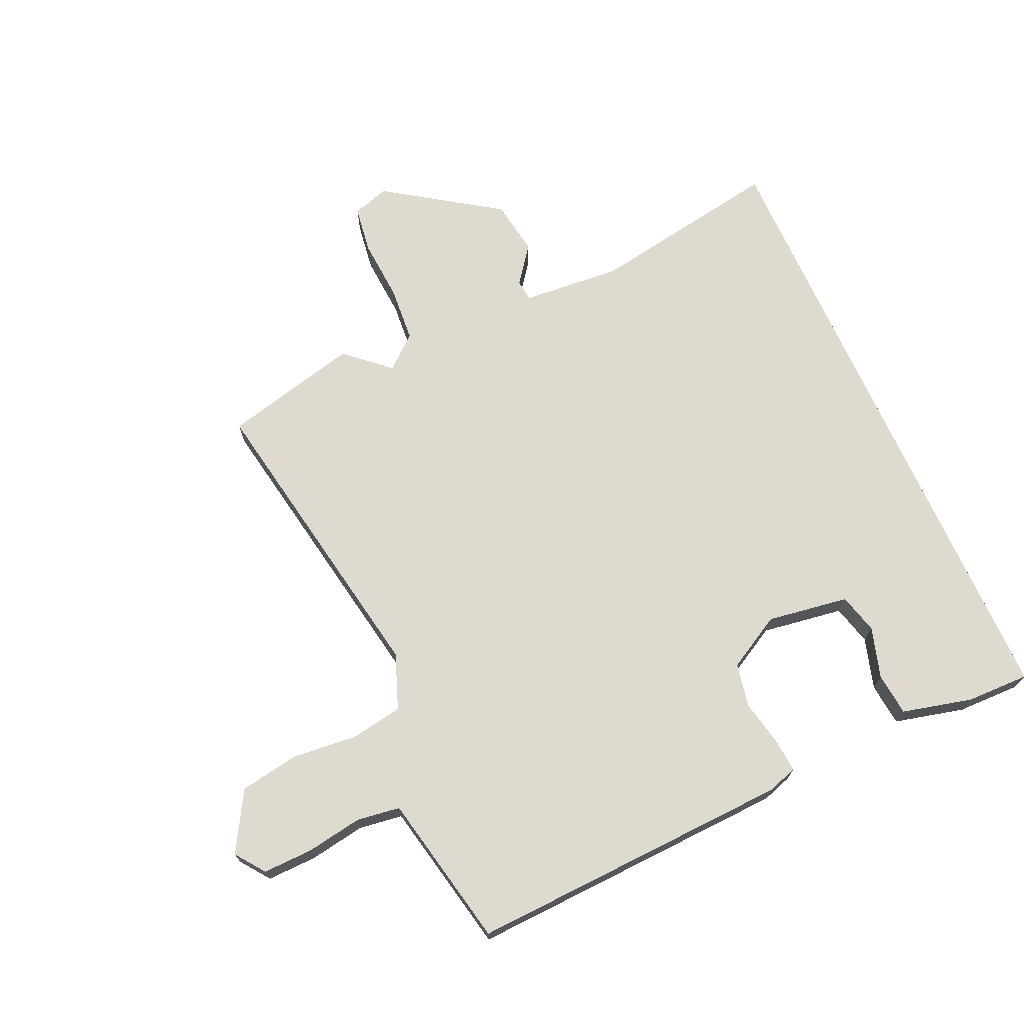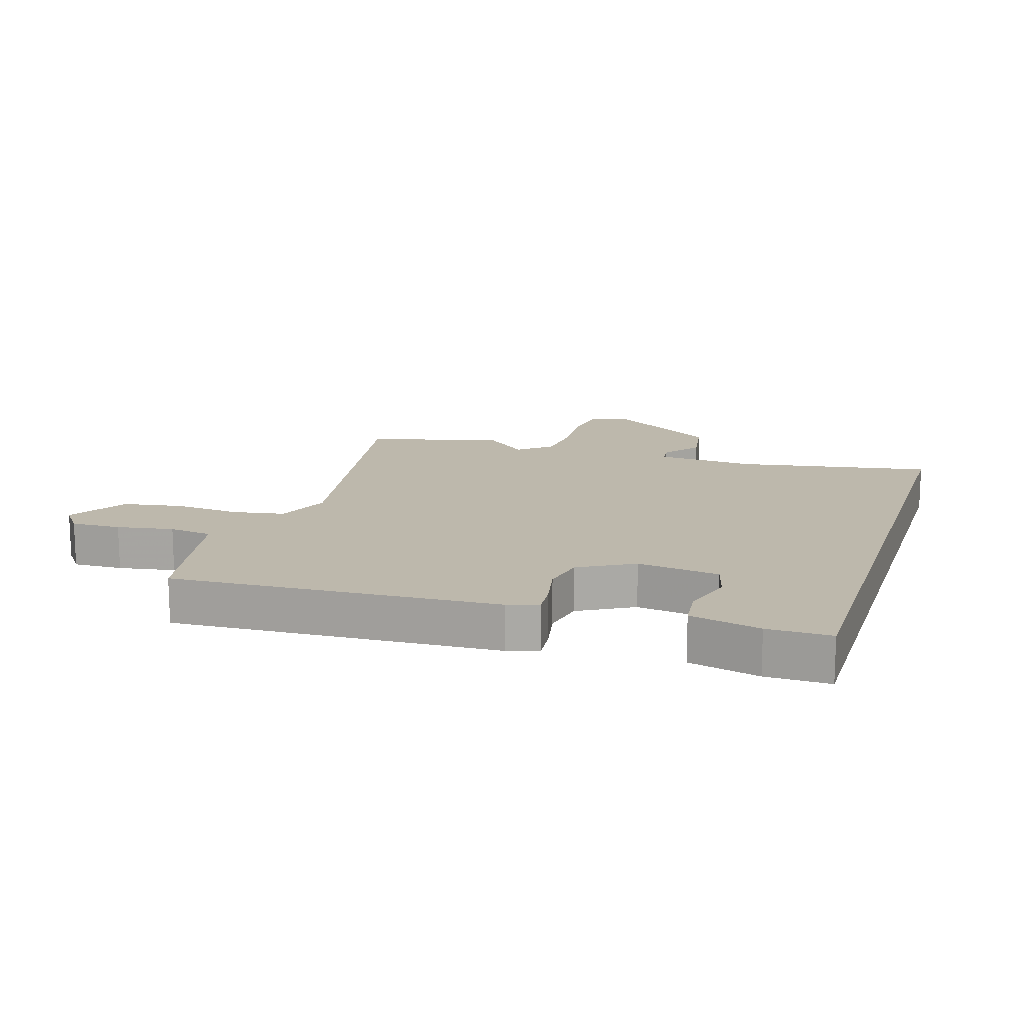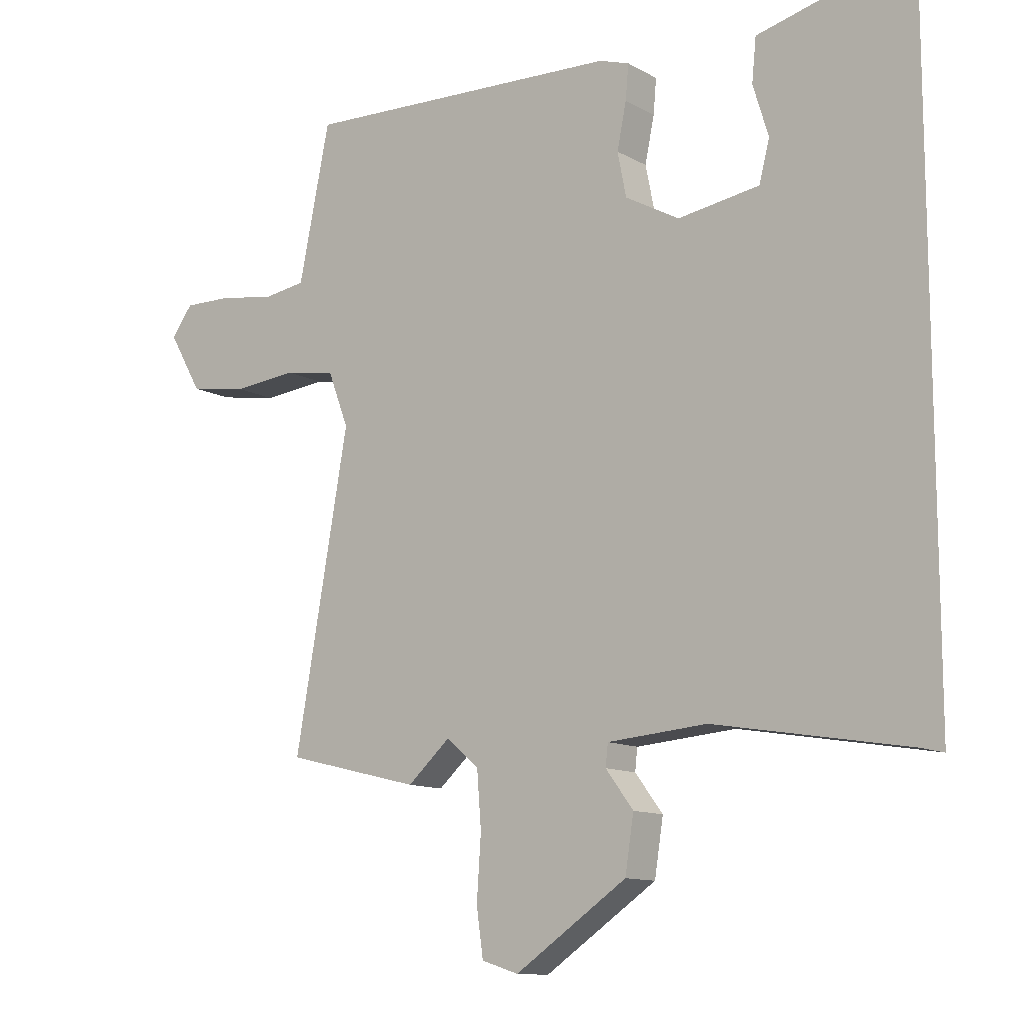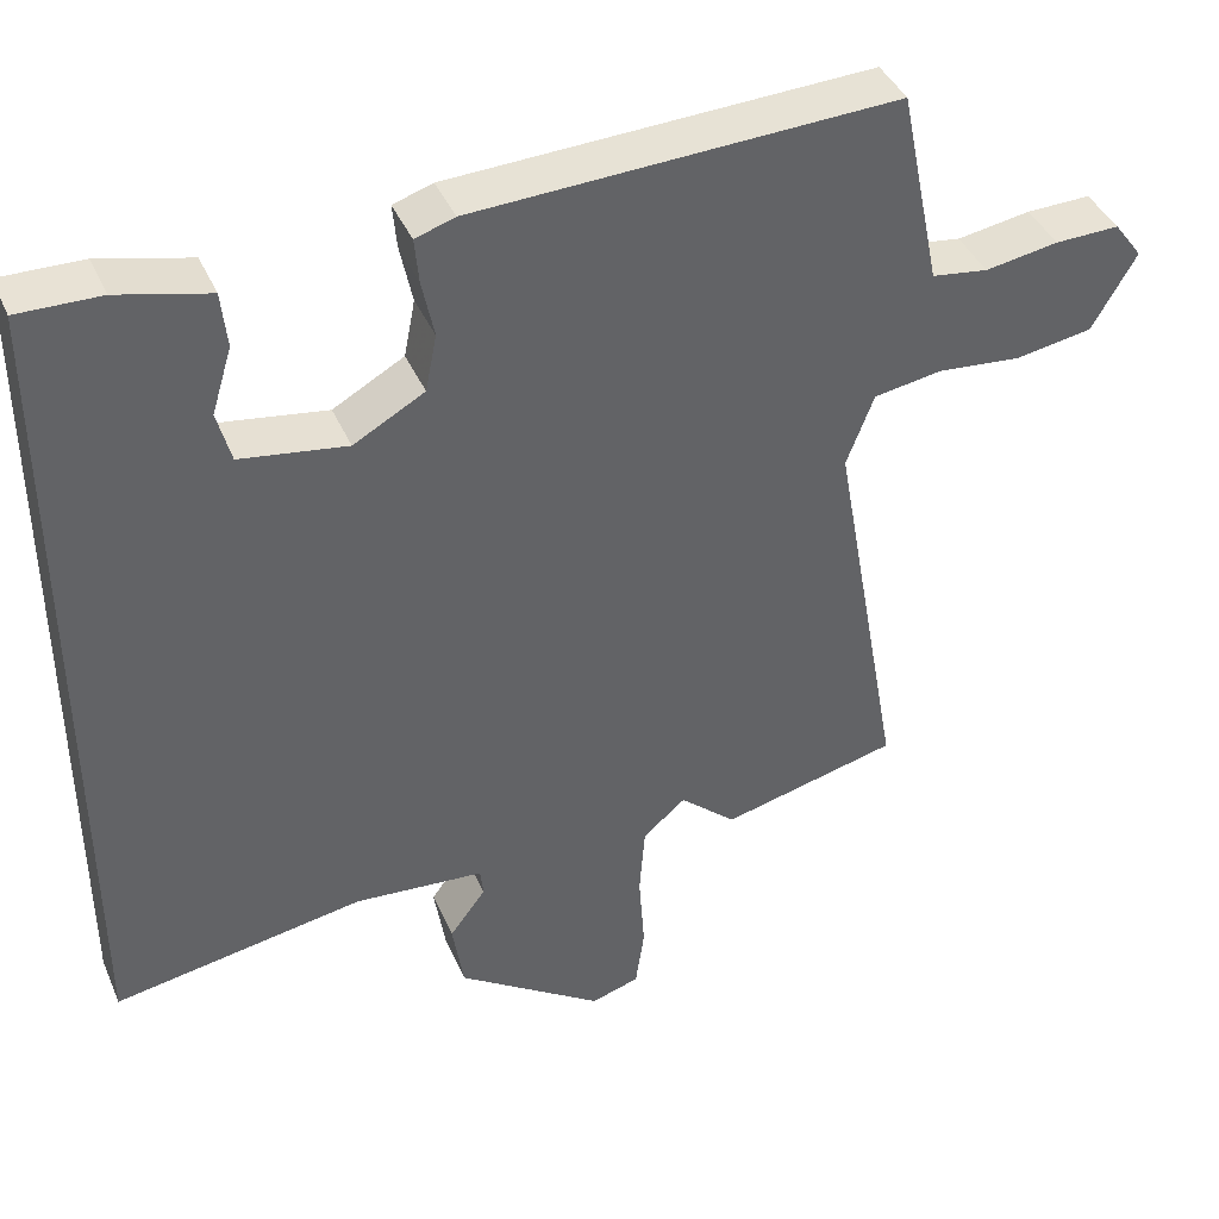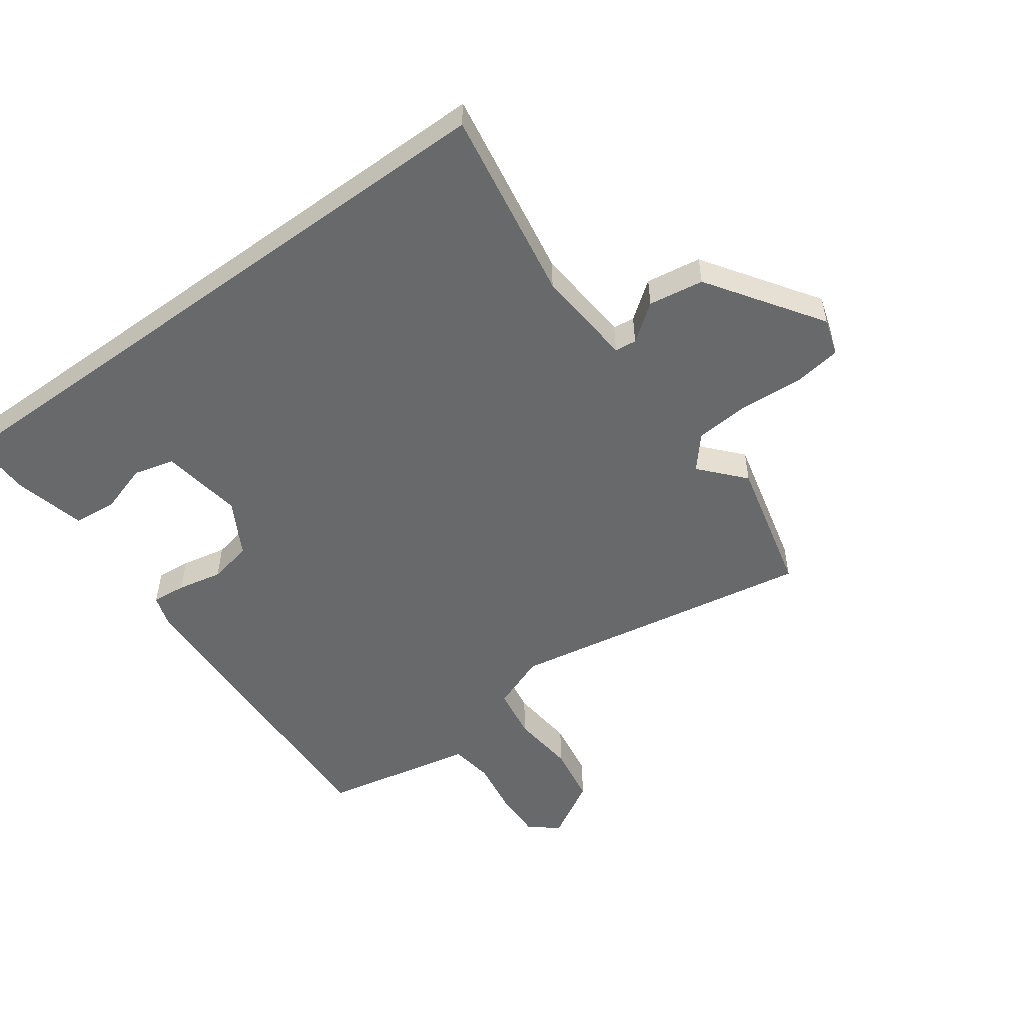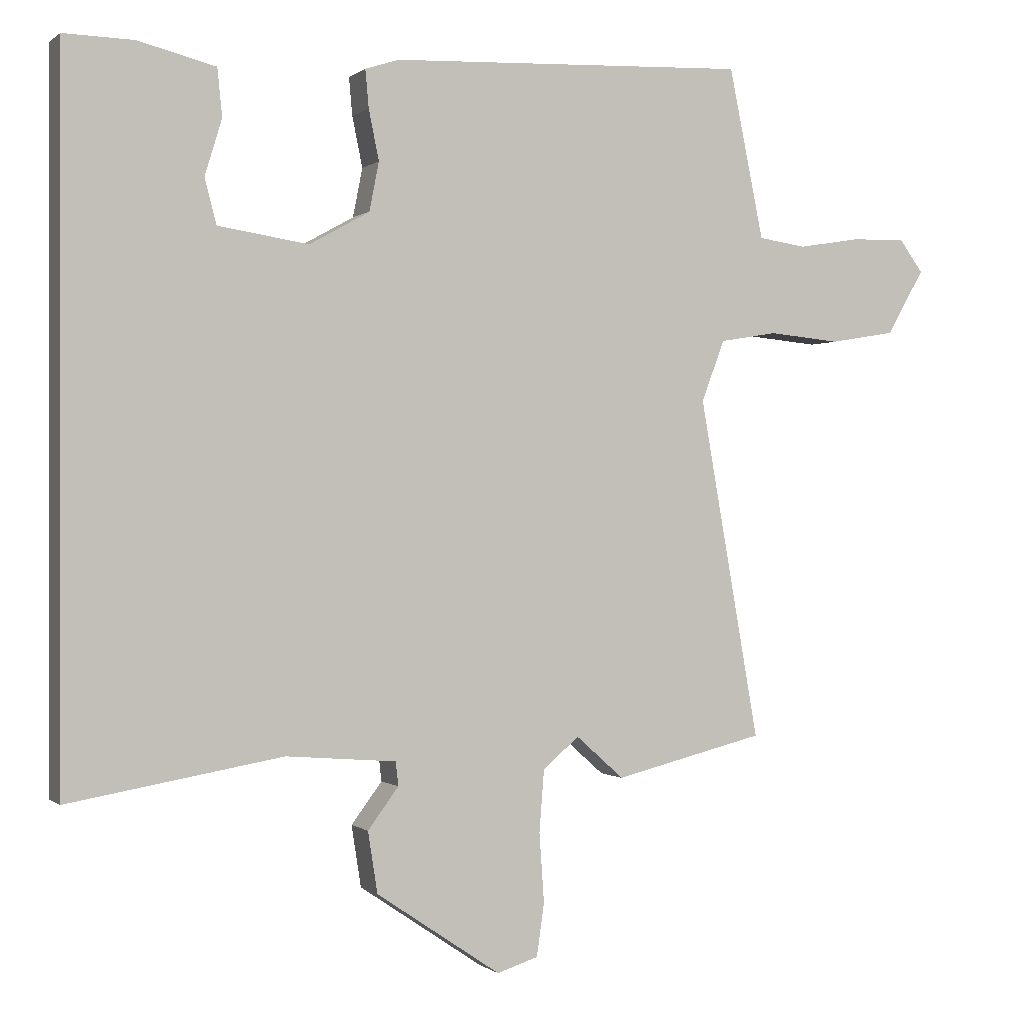
<metadata>
{"format":"obj","ext":"obj","renderer":"f3d","projection":"perspective","resolution":1024,"background":"white","views":[{"elev":70.6,"azim":-24.2,"up":"+Y"},{"elev":14.7,"azim":17.3,"up":"+Y"},{"elev":-11.8,"azim":37.6,"up":"+Z"},{"elev":40.9,"azim":157.7,"up":"+Z"},{"elev":-52.6,"azim":126.0,"up":"+Y"},{"elev":-0.1,"azim":157.3,"up":"+Z"}]}
</metadata>
<code>
v 0.5 0.07 0.477
v 0.5 0.07 -0.547
v 0.188 0.07 -0.494
v 0.027 0.07 -0.507
v 0.023 0.07 -0.542
v 0.068 0.07 -0.602
v 0.054 0.07 -0.691
v -0.128 0.07 -0.814
v -0.188 0.07 -0.795
v -0.199 0.07 -0.718
v -0.192 0.07 -0.617
v -0.199 0.07 -0.527
v -0.252 0.07 -0.482
v -0.322 0.07 -0.544
v -0.542 0.07 -0.49
v -0.454 0.07 0.006
v -0.488 0.07 0.095
v -0.572 0.07 0.109
v -0.677 0.07 0.099
v -0.773 0.07 0.115
v -0.828 0.07 0.21
v -0.793 0.07 0.257
v -0.713 0.07 0.255
v -0.622 0.07 0.24
v -0.552 0.07 0.25
v -0.537 0.07 0.323
v -0.501 0.07 0.498
v 0.023 0.07 0.475
v 0.072 0.07 0.459
v 0.067 0.07 0.404
v 0.052 0.07 0.331
v 0.066 0.07 0.26
v 0.154 0.07 0.211
v 0.286 0.07 0.231
v 0.303 0.07 0.296
v 0.278 0.07 0.378
v 0.285 0.07 0.447
v 0.398 0.07 0.475
v 0.5 0 0.477
v 0.5 0 -0.547
v 0.188 0 -0.494
v 0.027 0 -0.507
v 0.023 0 -0.542
v 0.068 0 -0.602
v 0.054 0 -0.691
v -0.128 0 -0.814
v -0.188 0 -0.795
v -0.199 0 -0.718
v -0.192 0 -0.617
v -0.199 0 -0.527
v -0.252 0 -0.482
v -0.322 0 -0.544
v -0.542 0 -0.49
v -0.454 0 0.006
v -0.488 0 0.095
v -0.572 0 0.109
v -0.677 0 0.099
v -0.773 0 0.115
v -0.828 0 0.21
v -0.793 0 0.257
v -0.713 0 0.255
v -0.622 0 0.24
v -0.552 0 0.25
v -0.537 0 0.323
v -0.501 0 0.498
v 0.023 0 0.475
v 0.072 0 0.459
v 0.067 0 0.404
v 0.052 0 0.331
v 0.066 0 0.26
v 0.154 0 0.211
v 0.286 0 0.231
v 0.303 0 0.296
v 0.278 0 0.378
v 0.285 0 0.447
v 0.398 0 0.475
f 37 38 1
f 36 37 1
f 35 36 1
f 1 2 3
f 35 1 3
f 34 35 3
f 33 34 3 4
f 32 33 4
f 31 32 4 5
f 29 30 31
f 28 29 31
f 27 28 31
f 26 27 31
f 25 26 31
f 24 25 31
f 22 23 24
f 21 22 24
f 20 21 24
f 19 20 24
f 18 19 24
f 17 18 24 31
f 16 17 31 5
f 13 14 15 16
f 5 6 7
f 16 5 7
f 13 16 7
f 12 13 7
f 9 10 11
f 8 9 11
f 7 8 11
f 7 11 12
f 39 76 75
f 39 75 74
f 39 74 73
f 41 40 39
f 41 39 73
f 41 73 72
f 42 41 72 71
f 42 71 70
f 43 42 70 69
f 69 68 67
f 69 67 66
f 69 66 65
f 69 65 64
f 69 64 63
f 69 63 62
f 62 61 60
f 62 60 59
f 62 59 58
f 62 58 57
f 62 57 56
f 69 62 56 55
f 43 69 55 54
f 54 53 52 51
f 45 44 43
f 45 43 54
f 45 54 51
f 45 51 50
f 49 48 47
f 49 47 46
f 49 46 45
f 50 49 45
f 1 39 40 2
f 2 40 41 3
f 3 41 42 4
f 4 42 43 5
f 5 43 44 6
f 6 44 45 7
f 7 45 46 8
f 8 46 47 9
f 9 47 48 10
f 10 48 49 11
f 11 49 50 12
f 12 50 51 13
f 13 51 52 14
f 14 52 53 15
f 15 53 54 16
f 16 54 55 17
f 17 55 56 18
f 18 56 57 19
f 19 57 58 20
f 20 58 59 21
f 21 59 60 22
f 22 60 61 23
f 23 61 62 24
f 24 62 63 25
f 25 63 64 26
f 26 64 65 27
f 27 65 66 28
f 28 66 67 29
f 29 67 68 30
f 30 68 69 31
f 31 69 70 32
f 32 70 71 33
f 33 71 72 34
f 34 72 73 35
f 35 73 74 36
f 36 74 75 37
f 37 75 76 38
f 38 76 39 1

</code>
